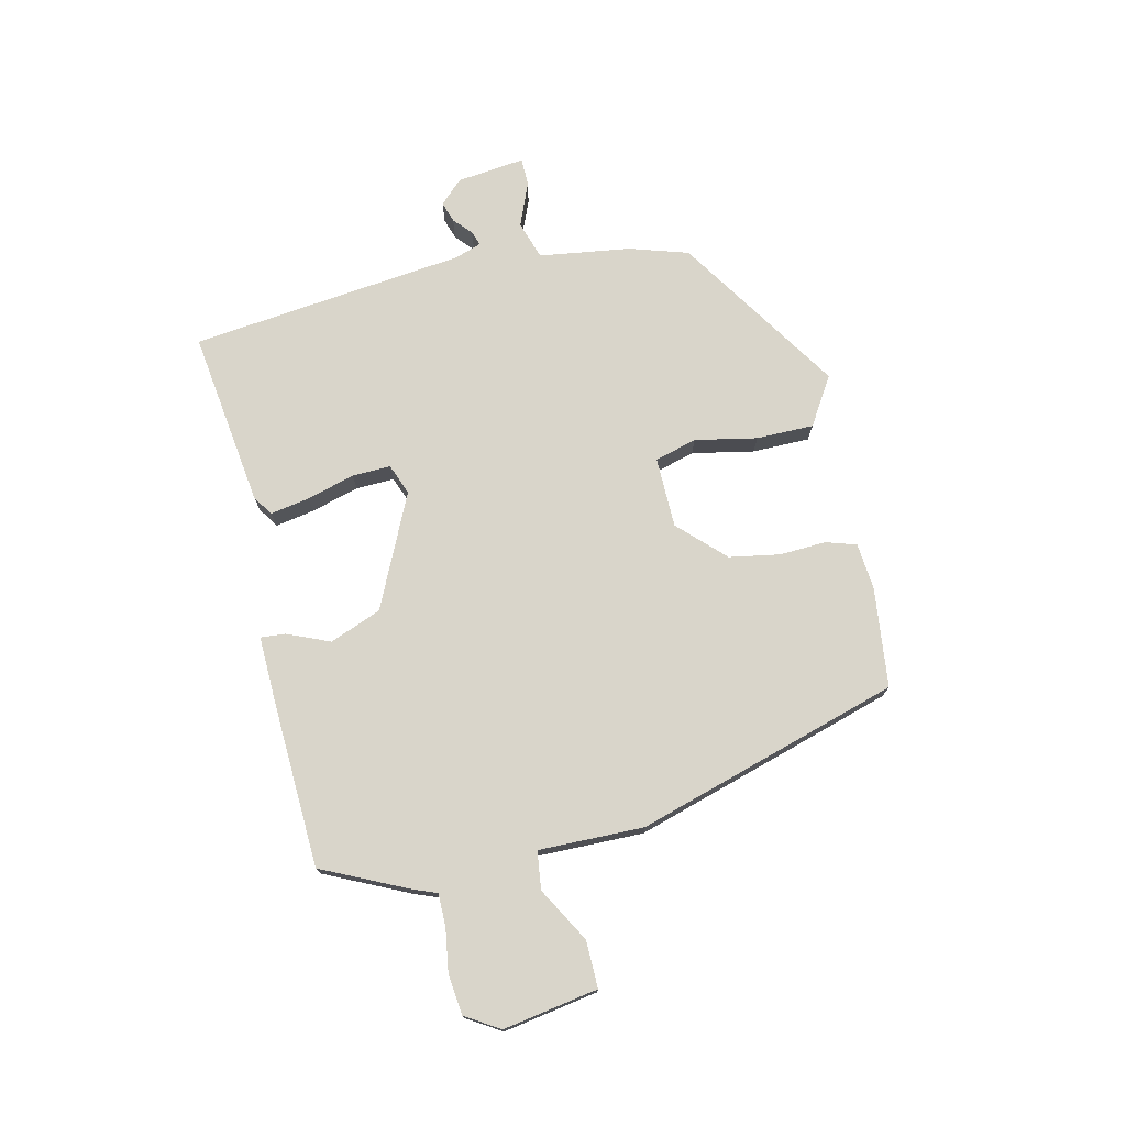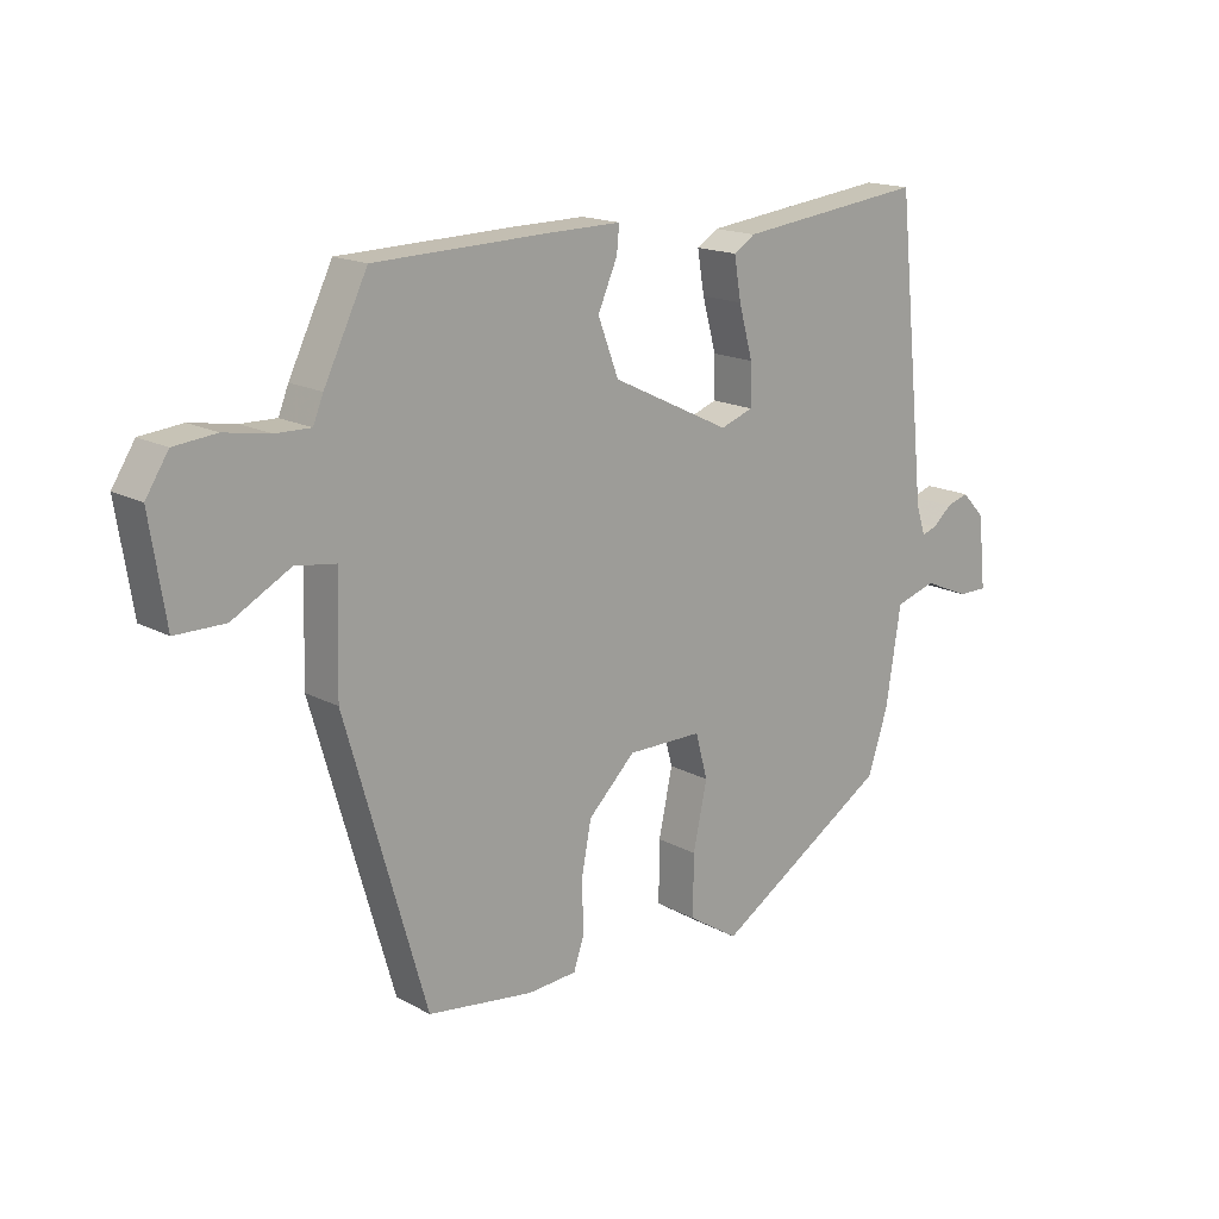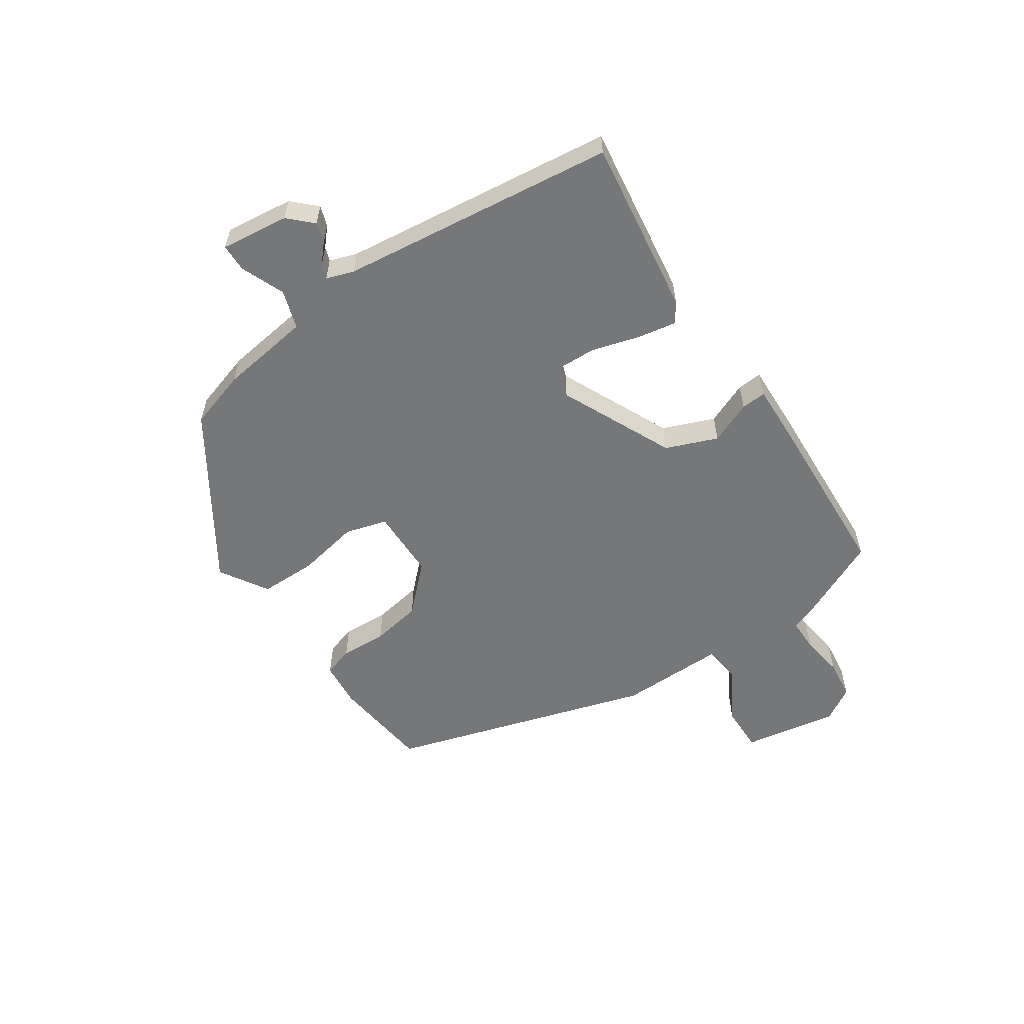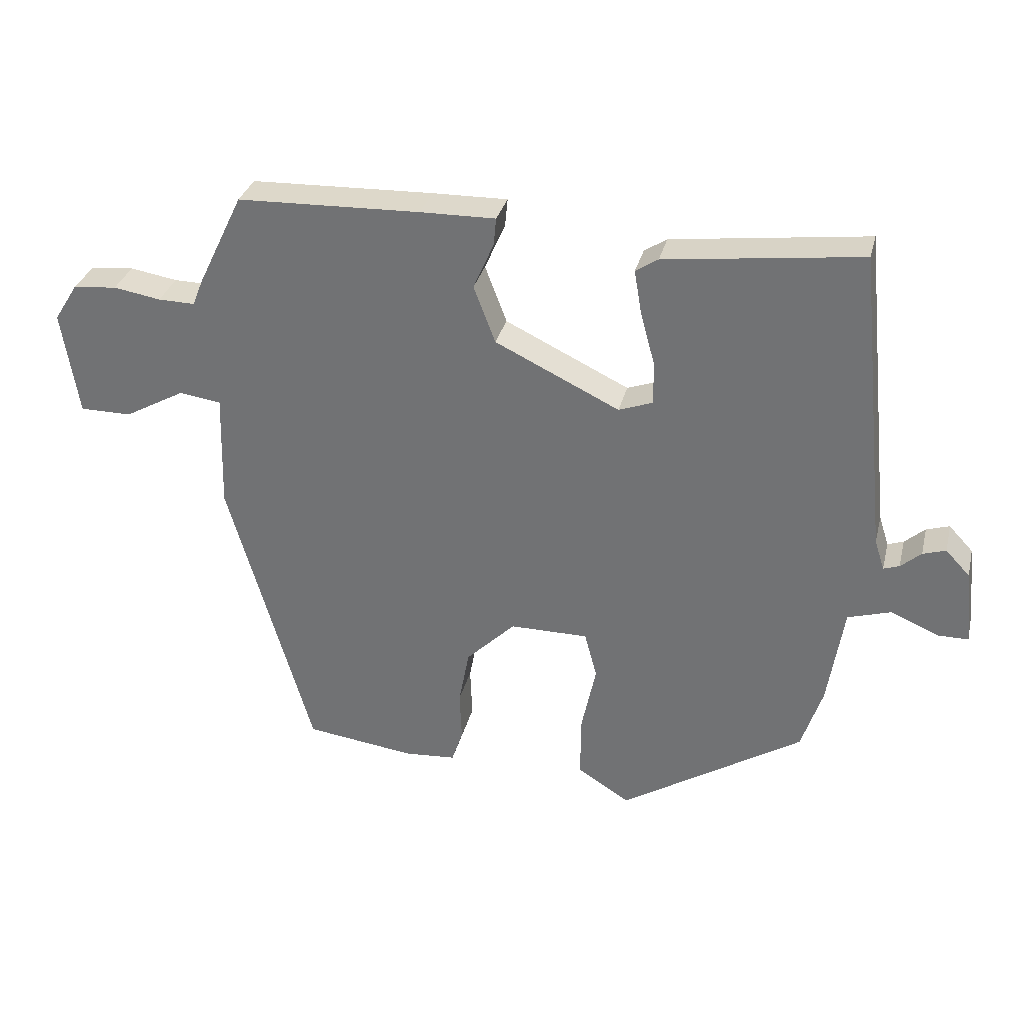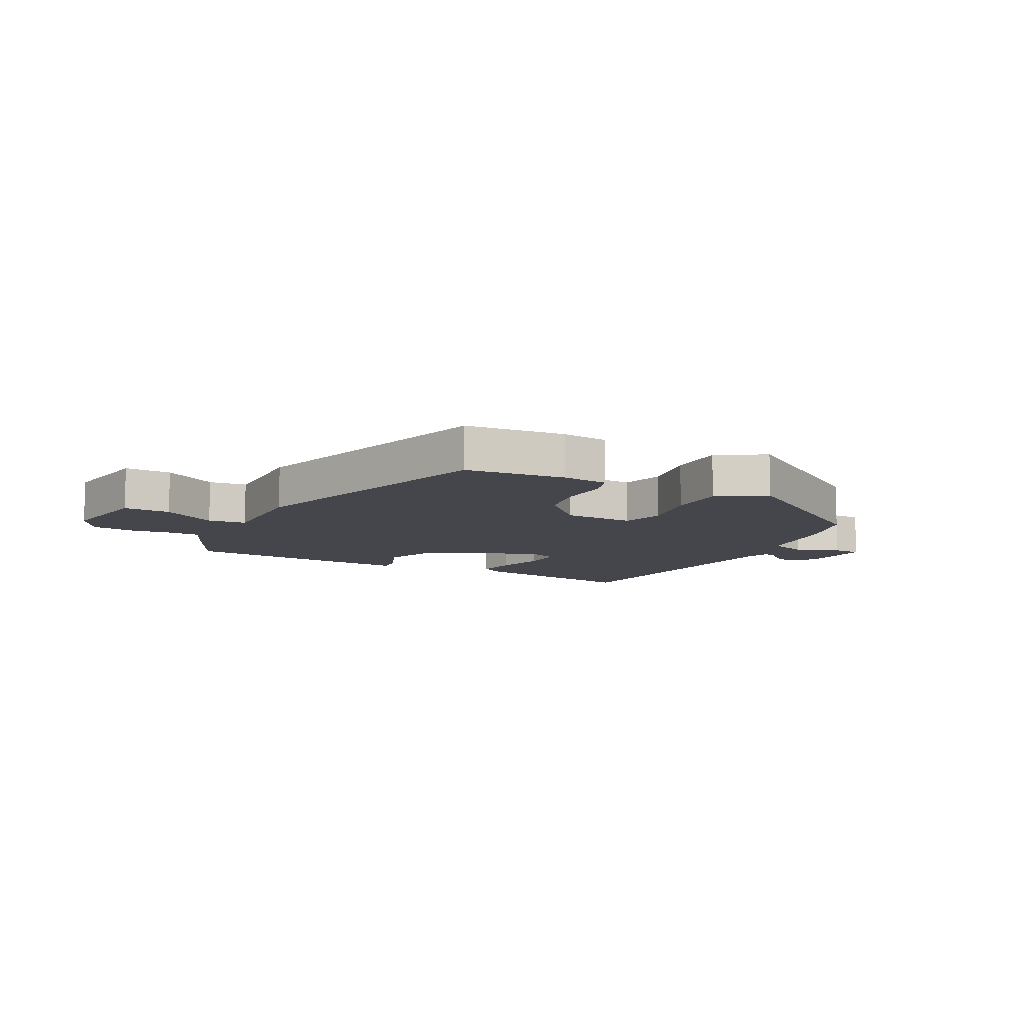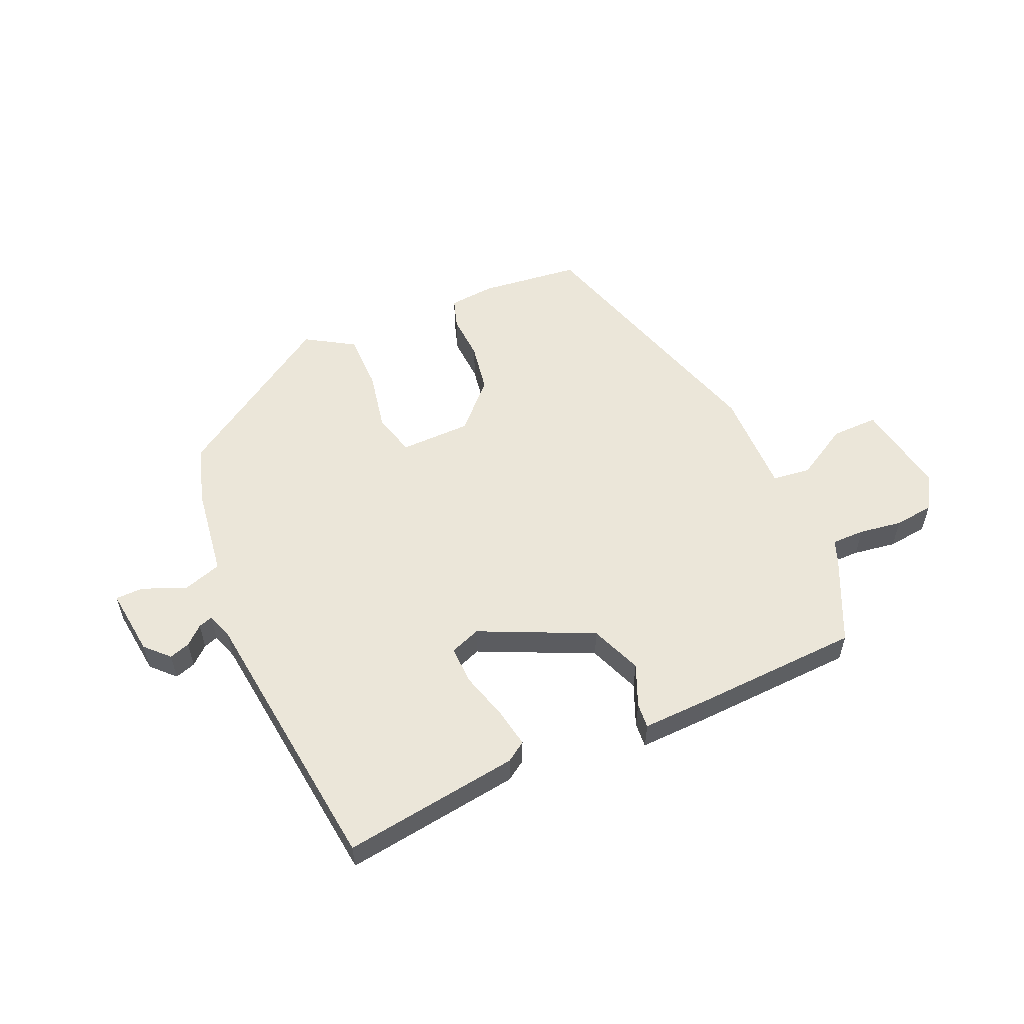
<metadata>
{"format":"obj","ext":"obj","renderer":"f3d","projection":"perspective","resolution":1024,"background":"white","views":[{"elev":74.4,"azim":76.3,"up":"+Y"},{"elev":16.4,"azim":138.1,"up":"+Z"},{"elev":-57.0,"azim":-56.9,"up":"+Y"},{"elev":32.0,"azim":-166.4,"up":"+Z"},{"elev":-10.0,"azim":151.2,"up":"+Y"},{"elev":55.5,"azim":-24.6,"up":"+Y"}]}
</metadata>
<code>
v -0.46 0.07 -0.367
v -0.492 0.07 -0.269
v -0.516 0.07 -0.115
v -0.581 0.07 -0.095
v -0.654 0.07 -0.126
v -0.701 0.07 -0.126
v -0.689 0.07 -0.011
v -0.652 0.07 0.028
v -0.617 0.07 0.017
v -0.586 0.07 -0.01
v -0.562 0.07 -0.018
v -0.547 0.07 0.028
v -0.499 0.07 0.492
v -0.201 0.07 0.455
v -0.167 0.07 0.433
v -0.178 0.07 0.367
v -0.2 0.07 0.286
v -0.201 0.07 0.221
v -0.149 0.07 0.202
v 0.04 0.07 0.293
v 0.073 0.07 0.38
v 0.042 0.07 0.451
v 0.038 0.07 0.493
v 0.152 0.07 0.491
v 0.431 0.07 0.482
v 0.5 0.07 0.34
v 0.516 0.07 0.3
v 0.572 0.07 0.301
v 0.644 0.07 0.313
v 0.711 0.07 0.306
v 0.747 0.07 0.249
v 0.722 0.07 0.089
v 0.643 0.07 0.089
v 0.551 0.07 0.14
v 0.487 0.07 0.131
v 0.492 0.07 -0.046
v 0.364 0.07 -0.491
v 0.196 0.07 -0.513
v 0.118 0.07 -0.507
v 0.101 0.07 -0.456
v 0.104 0.07 -0.378
v 0.088 0.07 -0.293
v 0.013 0.07 -0.219
v -0.106 0.07 -0.219
v -0.125 0.07 -0.29
v -0.103 0.07 -0.394
v -0.102 0.07 -0.491
v -0.182 0.07 -0.542
v -0.46 0 -0.367
v -0.492 0 -0.269
v -0.516 0 -0.115
v -0.581 0 -0.095
v -0.654 0 -0.126
v -0.701 0 -0.126
v -0.689 0 -0.011
v -0.652 0 0.028
v -0.617 0 0.017
v -0.586 0 -0.01
v -0.562 0 -0.018
v -0.547 0 0.028
v -0.499 0 0.492
v -0.201 0 0.455
v -0.167 0 0.433
v -0.178 0 0.367
v -0.2 0 0.286
v -0.201 0 0.221
v -0.149 0 0.202
v 0.04 0 0.293
v 0.073 0 0.38
v 0.042 0 0.451
v 0.038 0 0.493
v 0.152 0 0.491
v 0.431 0 0.482
v 0.5 0 0.34
v 0.516 0 0.3
v 0.572 0 0.301
v 0.644 0 0.313
v 0.711 0 0.306
v 0.747 0 0.249
v 0.722 0 0.089
v 0.643 0 0.089
v 0.551 0 0.14
v 0.487 0 0.131
v 0.492 0 -0.046
v 0.364 0 -0.491
v 0.196 0 -0.513
v 0.118 0 -0.507
v 0.101 0 -0.456
v 0.104 0 -0.378
v 0.088 0 -0.293
v 0.013 0 -0.219
v -0.106 0 -0.219
v -0.125 0 -0.29
v -0.103 0 -0.394
v -0.102 0 -0.491
v -0.182 0 -0.542
f 45 46 47 48
f 45 48 1 2
f 44 45 2 3
f 43 44 3 4
f 38 39 40 41
f 38 41 42
f 35 36 37 38
f 35 38 42
f 31 32 33 34
f 31 34 35
f 28 29 30 31
f 27 28 31 35
f 21 22 23 24
f 20 21 24 25
f 14 15 16 17
f 12 13 14 17
f 11 12 17 18
f 7 8 9 10
f 7 10 11
f 4 5 6 7
f 43 4 7 11
f 27 35 42 43
f 20 25 26 27
f 19 20 27 43
f 11 18 19 43
f 96 95 94 93
f 50 49 96 93
f 51 50 93 92
f 52 51 92 91
f 89 88 87 86
f 90 89 86
f 86 85 84 83
f 90 86 83
f 82 81 80 79
f 83 82 79
f 79 78 77 76
f 83 79 76 75
f 72 71 70 69
f 73 72 69 68
f 65 64 63 62
f 65 62 61 60
f 66 65 60 59
f 58 57 56 55
f 59 58 55
f 55 54 53 52
f 59 55 52 91
f 91 90 83 75
f 75 74 73 68
f 91 75 68 67
f 91 67 66 59
f 1 49 50 2
f 2 50 51 3
f 3 51 52 4
f 4 52 53 5
f 5 53 54 6
f 6 54 55 7
f 7 55 56 8
f 8 56 57 9
f 9 57 58 10
f 10 58 59 11
f 11 59 60 12
f 12 60 61 13
f 13 61 62 14
f 14 62 63 15
f 15 63 64 16
f 16 64 65 17
f 17 65 66 18
f 18 66 67 19
f 19 67 68 20
f 20 68 69 21
f 21 69 70 22
f 22 70 71 23
f 23 71 72 24
f 24 72 73 25
f 25 73 74 26
f 26 74 75 27
f 27 75 76 28
f 28 76 77 29
f 29 77 78 30
f 30 78 79 31
f 31 79 80 32
f 32 80 81 33
f 33 81 82 34
f 34 82 83 35
f 35 83 84 36
f 36 84 85 37
f 37 85 86 38
f 38 86 87 39
f 39 87 88 40
f 40 88 89 41
f 41 89 90 42
f 42 90 91 43
f 43 91 92 44
f 44 92 93 45
f 45 93 94 46
f 46 94 95 47
f 47 95 96 48
f 48 96 49 1

</code>
